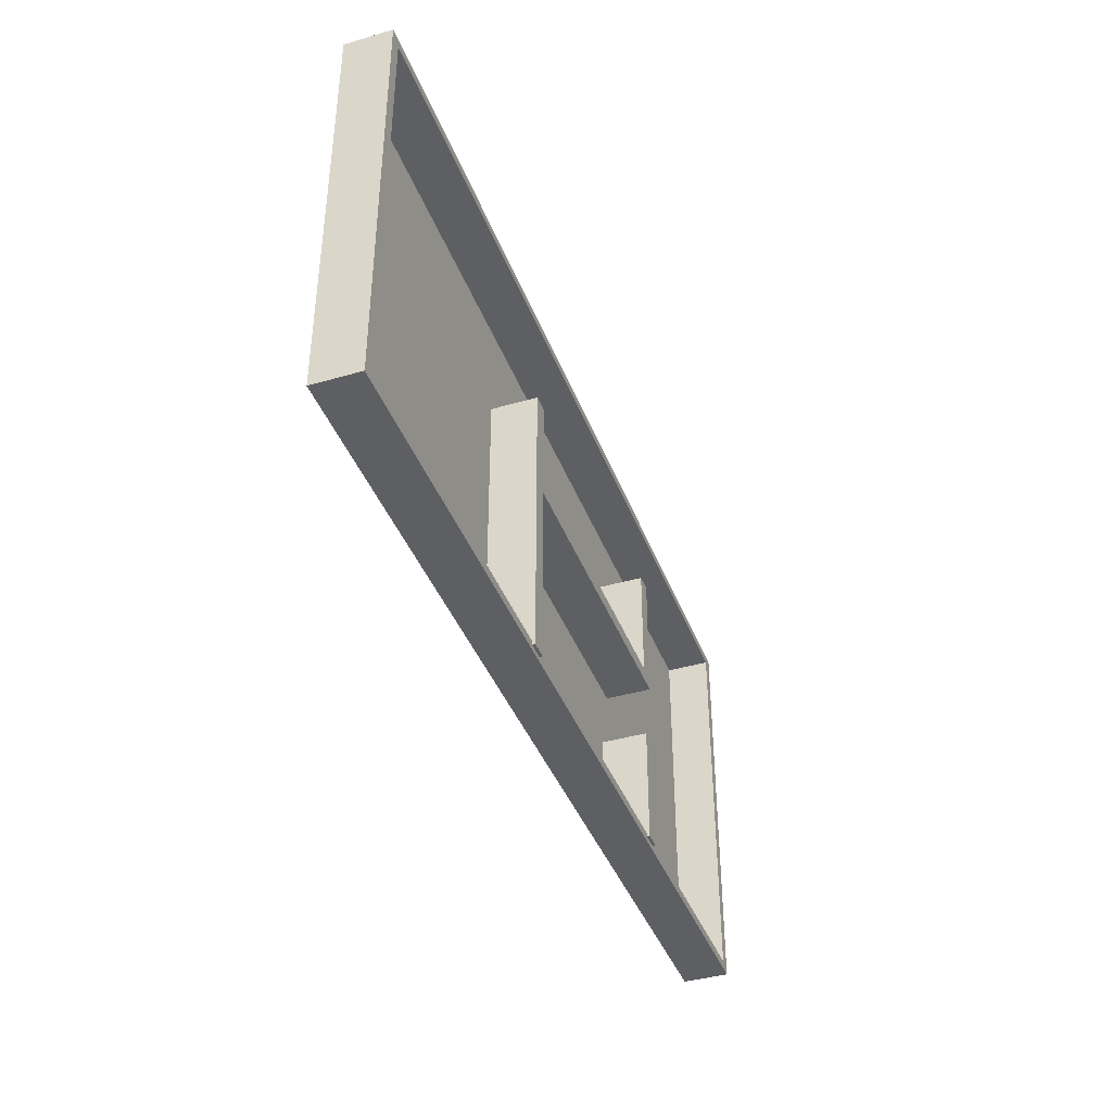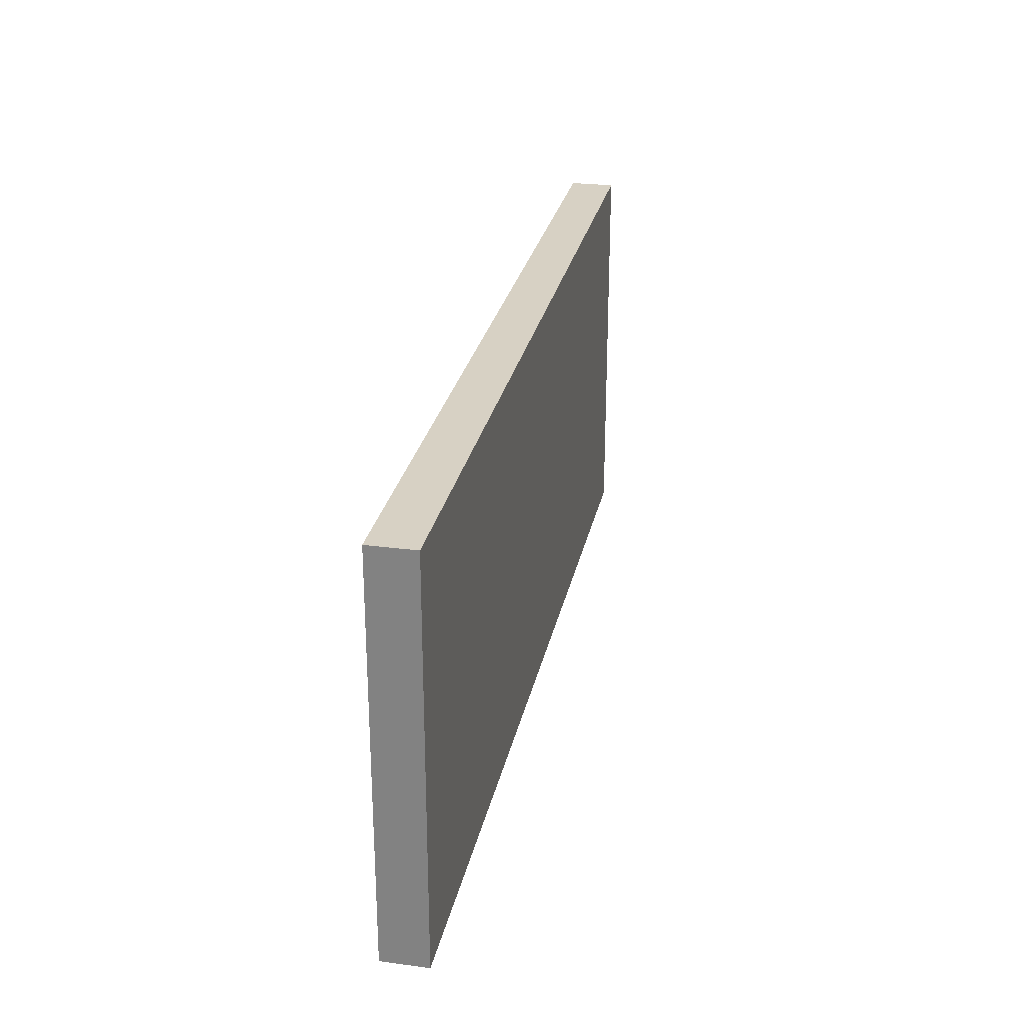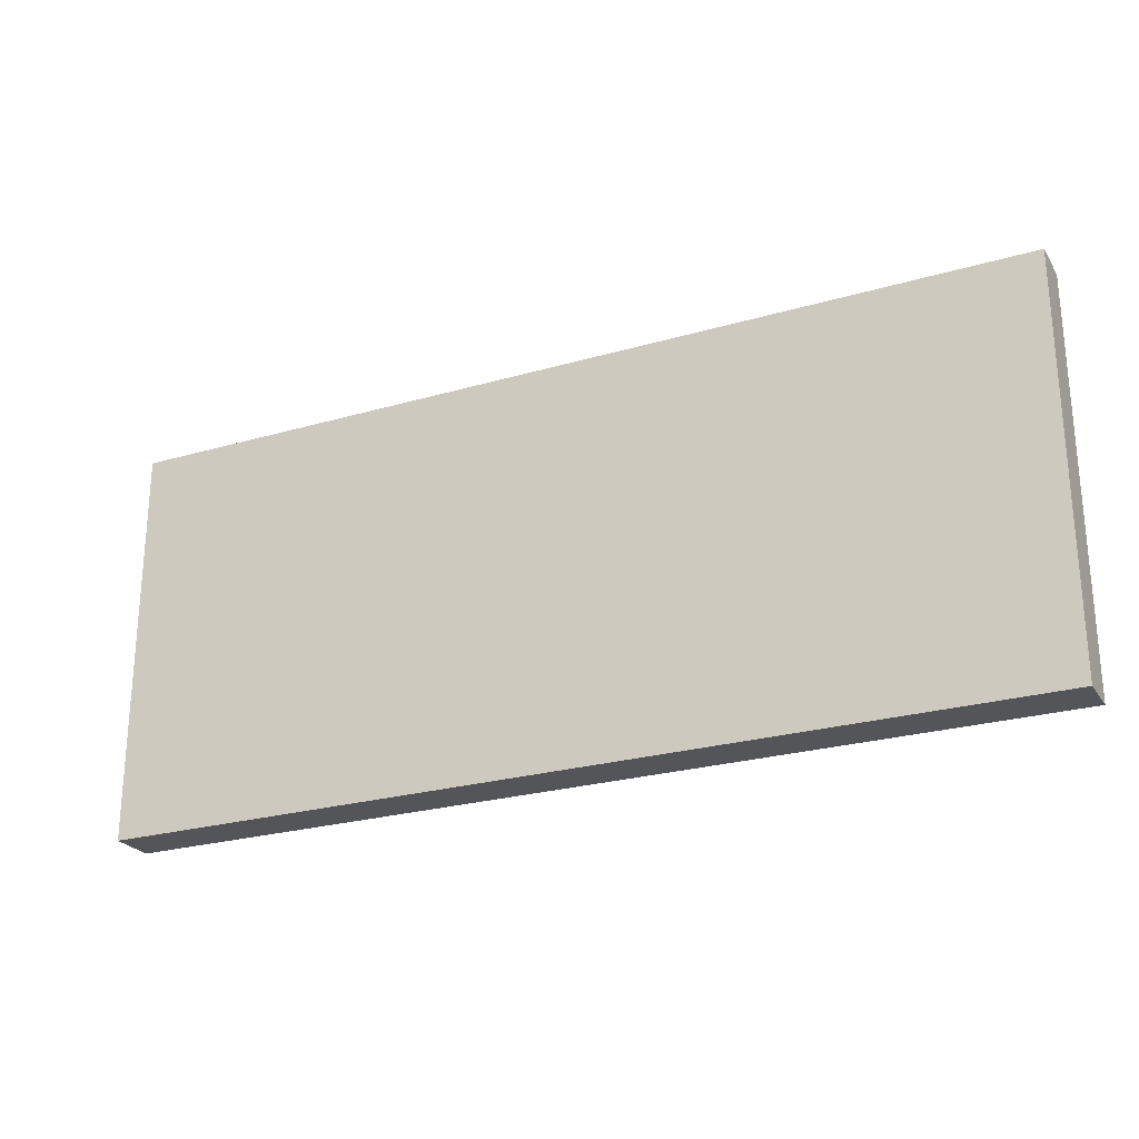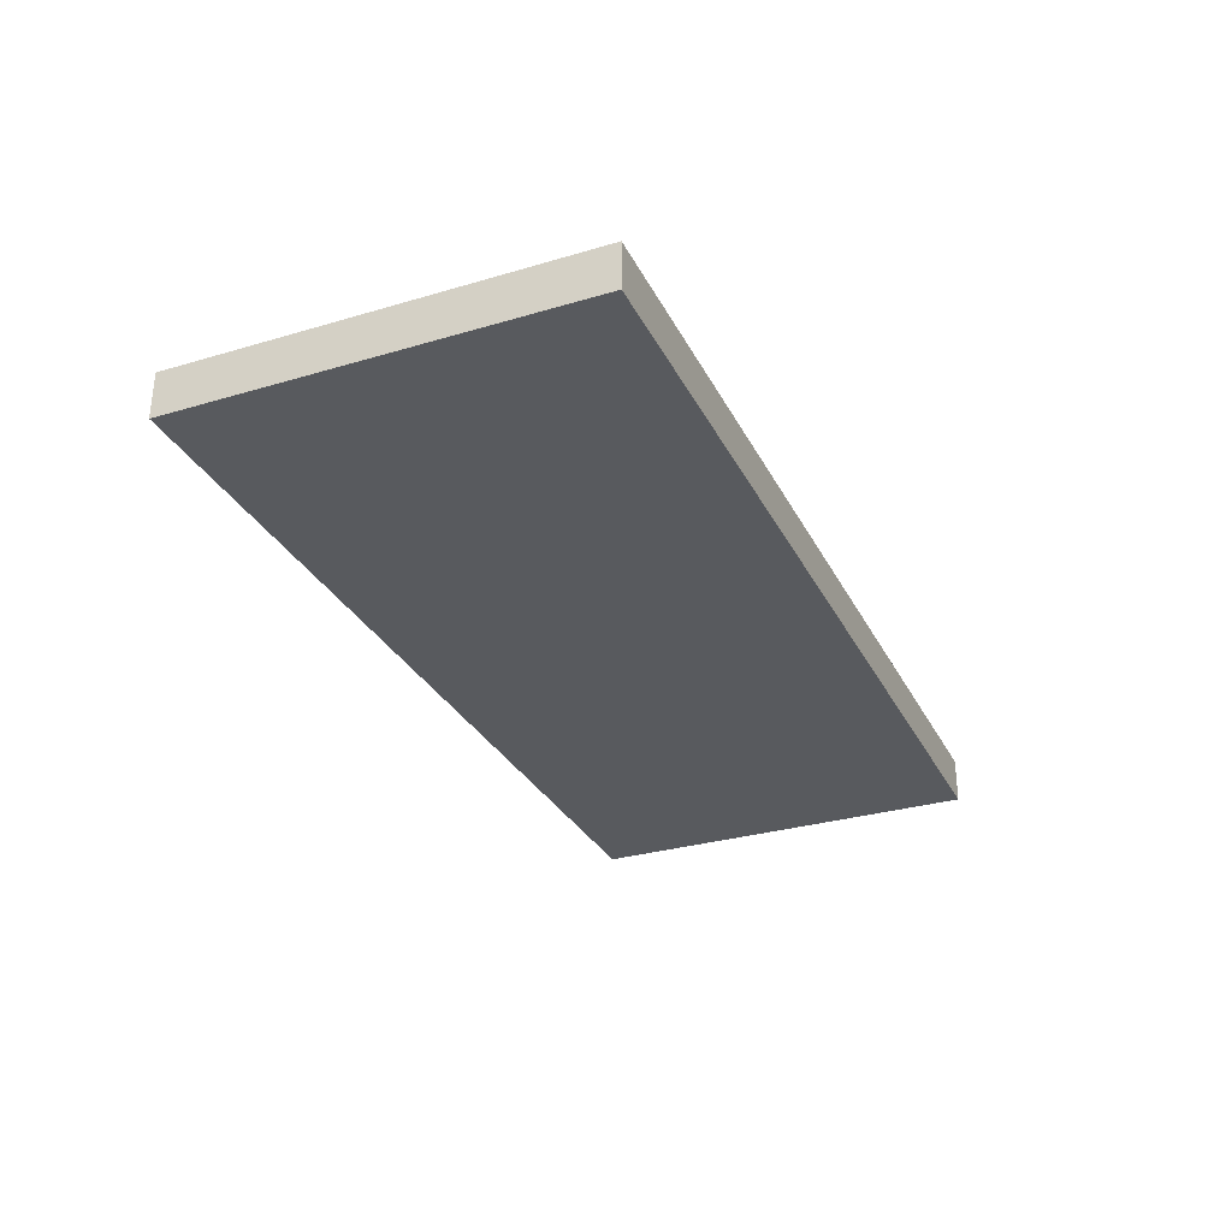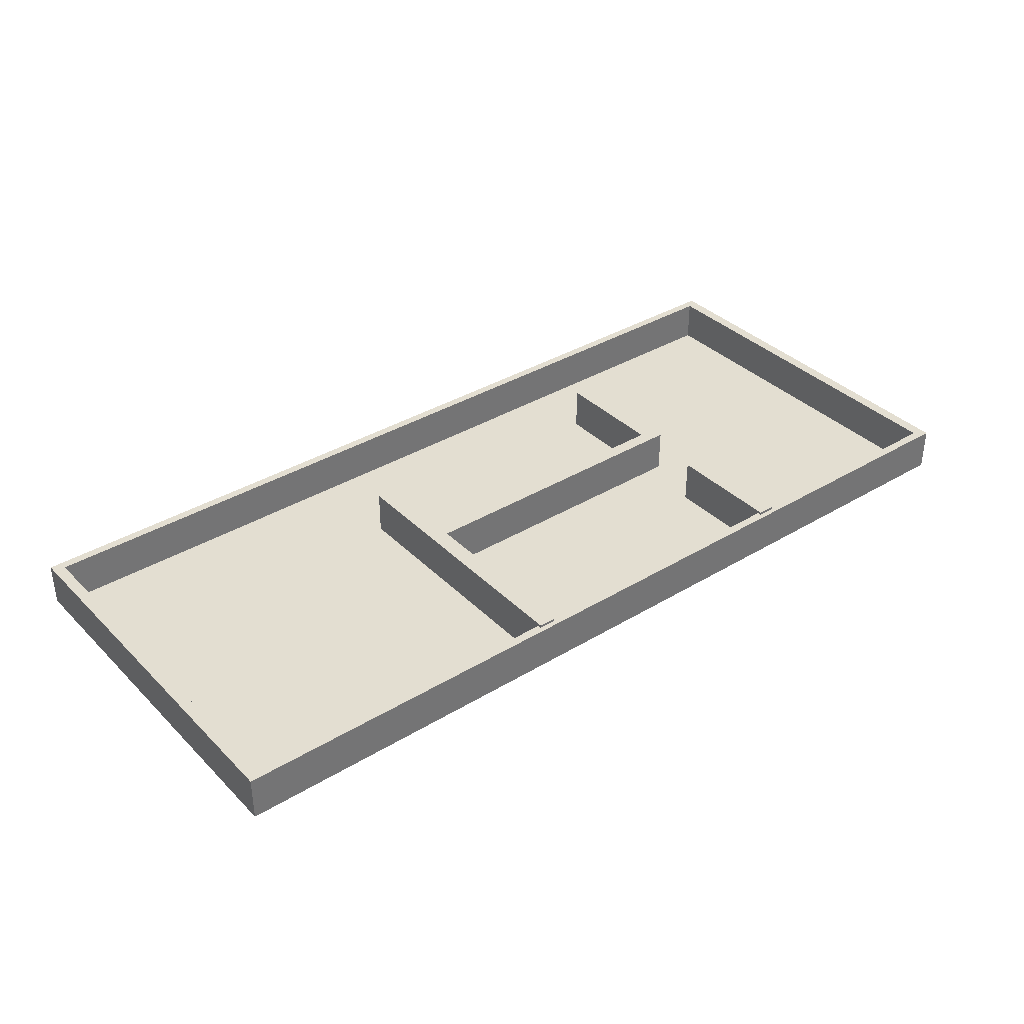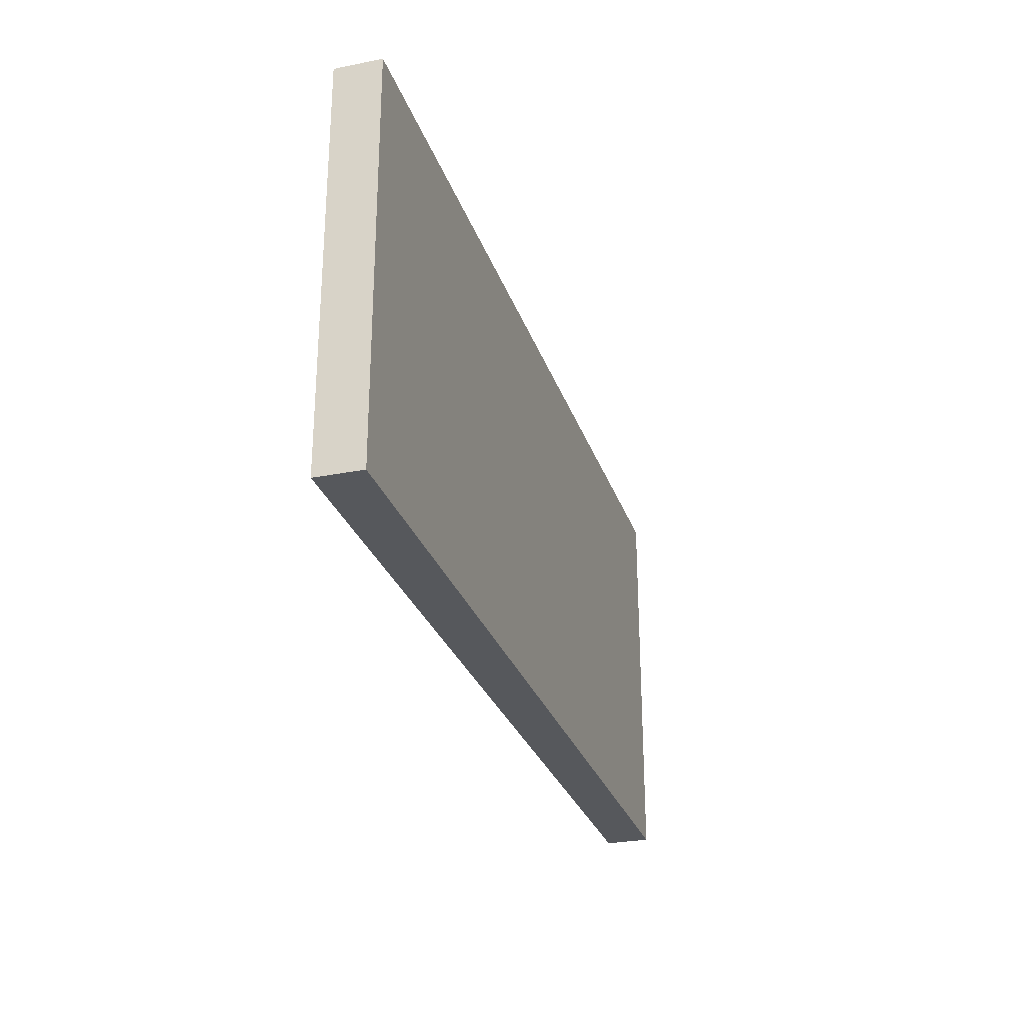
<metadata>
{"format":"obj","ext":"obj","renderer":"f3d","projection":"perspective","resolution":1024,"background":"white","views":[{"elev":-40.2,"azim":109.7,"up":"+Z"},{"elev":27.1,"azim":-78.4,"up":"+Z"},{"elev":-24.8,"azim":25.4,"up":"+Z"},{"elev":-30.5,"azim":113.1,"up":"+Y"},{"elev":36.2,"azim":141.7,"up":"+Y"},{"elev":-27.9,"azim":-73.2,"up":"+Z"}]}
</metadata>
<code>
g Level5
v -30 0 0
v -30 0 -1.2
v -30 4 -1.2
v -30 4 0
v -30 0 -1.2
v -1.135 0 -1.2
v -1.135 4 -1.2
v -30 4 -1.2
v -1.135 0 -1.2
v -1.135 0 1.788e-07
v -1.135 4 1.788e-07
v -1.135 4 -1.2
v -1.135 0 1.788e-07
v -1.135 0 -1.2
v -30 0 -1.2
v -30 0 0
v -1.135 0 1.788e-07
v -30 0 0
v -30 4 0
v -1.135 4 1.788e-07
v -1.135 4 1.788e-07
v -30 4 0
v -30 4 -1.2
v -1.135 4 -1.2
v -0.8696 -4.087e-08 -0.1215
v -2.446 -4.087e-08 -0.1215
v -2.446 4 -0.1215
v -0.8696 4 -0.1215
v -2.446 -4.087e-08 -0.1215
v -2.446 -4.087e-08 -17.4
v -2.446 4 -17.4
v -2.446 4 -0.1215
v -2.446 -4.087e-08 -17.4
v -0.8696 -4.087e-08 -17.4
v -0.8696 4 -17.4
v -2.446 4 -17.4
v -0.8696 0 -17.4
v -2.446 0 -17.4
v -2.446 0 -0.1215
v -0.8696 0 -0.1215
v -0.8696 -4.087e-08 -17.4
v -0.8696 -4.087e-08 -0.1215
v -0.8696 4 -0.1215
v -0.8696 4 -17.4
v -0.8696 4 -17.4
v -0.8696 4 -0.1215
v -2.446 4 -0.1215
v -2.446 4 -17.4
v -28.43 -4.087e-08 10.38
v -30.01 -4.087e-08 10.38
v -30.01 4 10.38
v -28.43 4 10.38
v -30.01 -4.087e-08 10.38
v -30.01 -4.087e-08 -0.4252
v -30.01 4 -0.4252
v -30.01 4 10.38
v -30.01 -4.087e-08 -0.4252
v -28.43 -4.087e-08 -0.4252
v -28.43 4 -0.4252
v -30.01 4 -0.4252
v -28.43 0 -0.4252
v -30.01 0 -0.4252
v -30.01 0 10.38
v -28.43 0 10.38
v -28.43 -4.087e-08 -0.4252
v -28.43 -4.087e-08 10.38
v -28.43 4 10.38
v -28.43 4 -0.4252
v -28.43 4 -0.4252
v -28.43 4 10.38
v -30.01 4 10.38
v -30.01 4 -0.4252
v -0.8696 -4.087e-08 7.913
v -2.446 -4.087e-08 7.913
v -2.446 4 7.913
v -0.8696 4 7.913
v -2.446 -4.087e-08 7.913
v -2.446 -4.087e-08 -0.4251
v -2.446 4 -0.4251
v -2.446 4 7.913
v -2.446 -4.087e-08 -0.4252
v -0.8696 -4.087e-08 -0.4252
v -0.8696 4 -0.4252
v -2.446 4 -0.4252
v -0.8696 0 -0.4251
v -2.446 0 -0.4251
v -2.446 0 7.913
v -0.8696 0 7.913
v -0.8696 -4.087e-08 -0.4251
v -0.8696 -4.087e-08 7.913
v -0.8696 4 7.913
v -0.8696 4 -0.4251
v -0.8696 4 -0.4251
v -0.8696 4 7.913
v -2.446 4 7.913
v -2.446 4 -0.4251
v -28.43 -4.087e-08 -6.992
v -30.01 -4.087e-08 -6.992
v -30.01 4 -6.992
v -28.43 4 -6.992
v -30.01 -4.087e-08 -6.992
v -30.01 -4.087e-08 -17.4
v -30.01 4 -17.4
v -30.01 4 -6.992
v -30.01 -4.087e-08 -17.4
v -28.43 -4.087e-08 -17.4
v -28.43 4 -17.4
v -30.01 4 -17.4
v -28.43 -4.087e-08 -17.4
v -30.01 -4.087e-08 -17.4
v -30.01 -4.087e-08 -6.992
v -28.43 -4.087e-08 -6.992
v -28.43 -4.087e-08 -17.4
v -28.43 -4.087e-08 -6.992
v -28.43 4 -6.992
v -28.43 4 -17.4
v -28.43 4 -17.4
v -28.43 4 -6.992
v -30.01 4 -6.992
v -30.01 4 -17.4
v 29.58 -0.25 -17.85
v 29.58 -0.25 17.8
v 29.58 3.75 17.8
v 29.58 3.75 -17.85
v 29.58 -0.25 17.8
v -52.19 -0.25 17.8
v -52.19 3.75 17.8
v 29.58 3.75 17.8
v -52.19 -0.25 17.8
v -52.19 -0.25 -17.85
v -52.19 3.75 -17.85
v -52.19 3.75 17.8
v -52.19 -0.25 -17.85
v 29.58 -0.25 -17.85
v 29.58 3.75 -17.85
v -52.19 3.75 -17.85
v 29.58 3.75 -17.85
v 29.58 3.75 17.8
v -52.19 3.75 17.8
v -52.19 3.75 -17.85
v 28.53 3.75 17
v 28.53 3.75 -17.05
v -51.14 3.75 -17.05
v -51.14 3.75 17
v 29.58 -0.25 -17.85
v -52.19 -0.25 -17.85
v -52.19 -0.25 17.8
v 29.58 -0.25 17.8
v 28.53 -0.15 -17.05
v 28.53 3.75 -17.05
v 28.53 3.75 17
v 28.53 -0.15 17
v 28.53 -0.15 17
v 28.53 3.75 17
v -51.14 3.75 17
v -51.14 -0.15 17
v -51.14 -0.15 17
v -51.14 3.75 17
v -51.14 3.75 -17.05
v -51.14 -0.15 -17.05
v -51.14 -0.15 -17.05
v -51.14 3.75 -17.05
v 28.53 3.75 -17.05
v 28.53 -0.15 -17.05
v 28.53 -0.15 -17.05
v 28.53 -0.15 17
v -51.14 -0.15 17
v -51.14 -0.15 -17.05
g Level5_0
f 3 2 1
f 4 3 1
f 7 6 5
f 8 7 5
f 11 10 9
f 12 11 9
f 15 14 13
f 16 15 13
f 19 18 17
f 20 19 17
f 23 22 21
f 24 23 21
f 27 26 25
f 28 27 25
f 31 30 29
f 32 31 29
f 35 34 33
f 36 35 33
f 39 38 37
f 40 39 37
f 43 42 41
f 44 43 41
f 47 46 45
f 48 47 45
f 51 50 49
f 52 51 49
f 55 54 53
f 56 55 53
f 59 58 57
f 60 59 57
f 63 62 61
f 64 63 61
f 67 66 65
f 68 67 65
f 71 70 69
f 72 71 69
f 75 74 73
f 76 75 73
f 79 78 77
f 80 79 77
f 83 82 81
f 84 83 81
f 87 86 85
f 88 87 85
f 91 90 89
f 92 91 89
f 95 94 93
f 96 95 93
f 99 98 97
f 100 99 97
f 103 102 101
f 104 103 101
f 107 106 105
f 108 107 105
f 111 110 109
f 112 111 109
f 115 114 113
f 116 115 113
f 119 118 117
f 120 119 117
f 123 122 121
f 124 123 121
f 127 126 125
f 128 127 125
f 131 130 129
f 132 131 129
f 135 134 133
f 136 135 133
f 144 139 141
f 141 139 138
f 141 138 142
f 142 138 137
f 139 144 140
f 140 144 143
f 140 143 142
f 140 142 137
f 147 146 145
f 148 147 145
f 151 150 149
f 152 151 149
f 155 154 153
f 156 155 153
f 159 158 157
f 160 159 157
f 163 162 161
f 164 163 161
f 167 166 165
f 168 167 165

</code>
